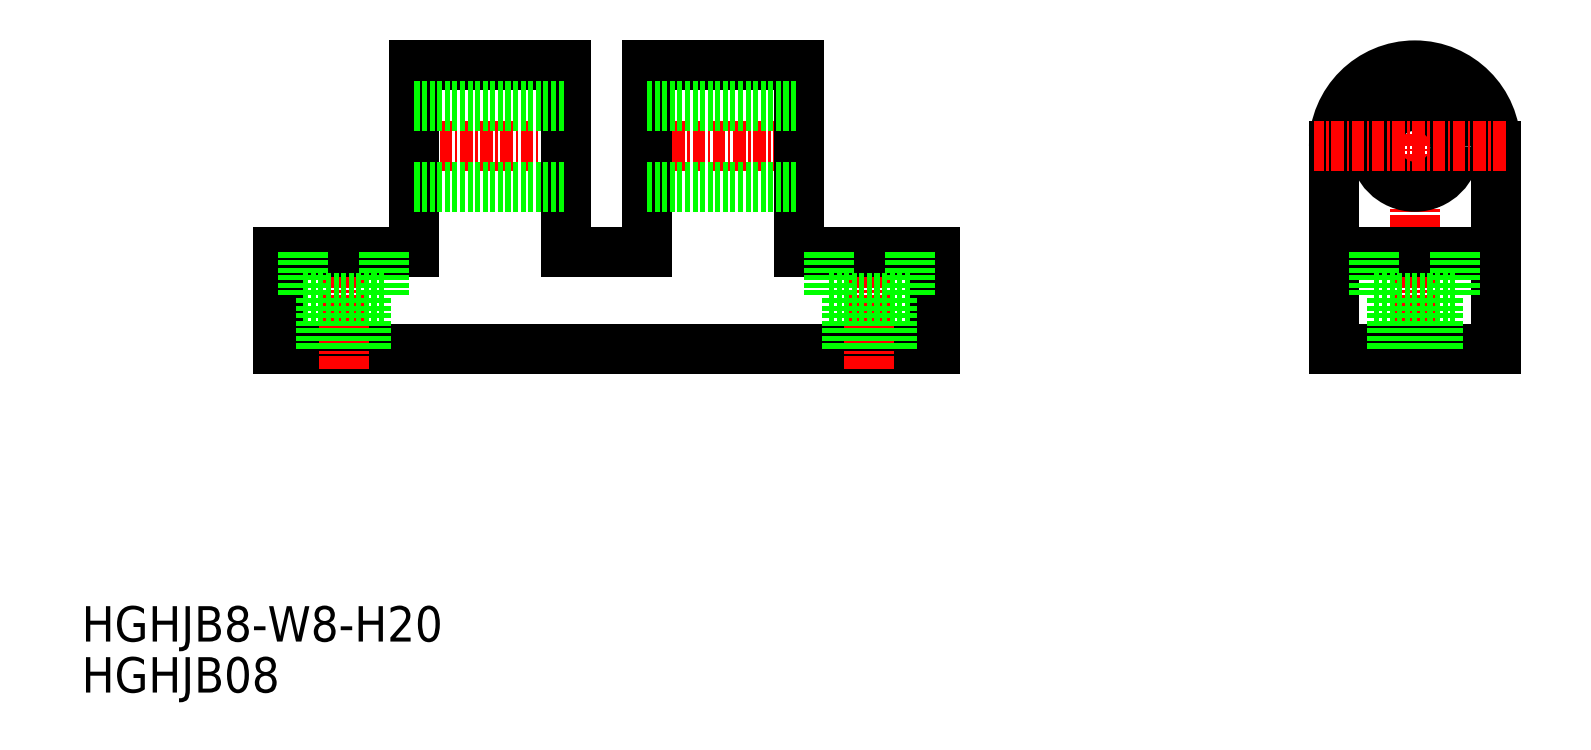
<metadata>
{"format":"dxf","ext":"dxf","renderer":"ezdxf+matplotlib","layout":"modelspace","background":"white","min_lineweight":24,"dpi":150}
</metadata>
<code>
0
SECTION
2
ENTITIES
0
TEXT
8
0
10
6.339
20
4.534
30
0
40
3.5
1
HGHJB08
0
TEXT
8
0
10
6.339
20
9.578
30
0
40
3.5
1
HGHJB8-W8-H20
0
LINE
8
CENTER
10
60.75
20
58.56
30
0
11
78.75
21
58.56
31
0
0
LINE
8
0
10
77.25
20
66.56
30
0
11
62.25
21
66.56
31
0
0
LINE
8
0
10
90.75
20
38.56
30
0
11
25.75
21
38.56
31
0
0
LINE
8
0
10
25.75
20
38.56
30
0
11
25.75
21
48.06
31
0
0
LINE
8
CENTER
10
32.25
20
36.56
30
0
11
32.25
21
49.89
31
0
0
LINE
8
0
10
54.25
20
66.56
30
0
11
39.25
21
66.56
31
0
0
LINE
8
CENTER
10
37.75
20
58.56
30
0
11
55.75
21
58.56
31
0
0
LINE
8
0
10
39.25
20
48.06
30
0
11
25.75
21
48.06
31
0
0
LINE
8
0
10
39.25
20
66.56
30
0
11
39.25
21
48.06
31
0
0
LINE
8
0
10
62.25
20
48.06
30
0
11
54.25
21
48.06
31
0
0
LINE
8
0
10
54.25
20
66.56
30
0
11
54.25
21
48.06
31
0
0
LINE
8
0
10
62.25
20
66.56
30
0
11
62.25
21
48.06
31
0
0
LINE
8
0
10
90.75
20
38.56
30
0
11
90.75
21
48.06
31
0
0
LINE
8
CENTER
10
84.25
20
36.56
30
0
11
84.25
21
50.1
31
0
0
LINE
8
0
10
130.2
20
38.56
30
0
11
130.2
21
58.56
31
0
0
LINE
8
CENTER
10
138.2
20
36.56
30
0
11
138.2
21
68.55
31
0
0
LINE
8
0
10
146.2
20
38.56
30
0
11
146.2
21
58.56
31
0
0
LINE
8
0
10
130.2
20
38.56
30
0
11
146.2
21
38.56
31
0
0
LINE
8
0
10
130.2
20
48.06
30
0
11
146.2
21
48.06
31
0
0
CIRCLE
8
0
10
138.2
20
58.56
30
0
40
4
0
ARC
8
0
10
138.2
20
58.56
30
0
40
8
50
0
51
180
0
LINE
8
CENTER
10
147.2
20
58.56
30
0
11
128.2
21
58.56
31
0
0
LINE
8
0
10
90.75
20
48.06
30
0
11
77.25
21
48.06
31
0
0
LINE
8
0
10
77.25
20
66.56
30
0
11
77.25
21
48.06
31
0
0
LINE
8
0
10
39.25
20
62.56
30
0
11
54.25
21
62.56
31
0
0
LINE
8
0
10
39.25
20
54.56
30
0
11
54.25
21
54.56
31
0
0
LINE
8
0
10
62.25
20
54.56
30
0
11
77.25
21
54.56
31
0
0
LINE
8
0
10
62.25
20
62.56
30
0
11
77.25
21
62.56
31
0
0
LINE
8
0
10
80.25
20
43.56
30
0
11
88.25
21
43.56
31
0
0
LINE
8
0
10
82
20
43.56
30
0
11
82
21
38.56
31
0
0
LINE
8
0
10
80.25
20
48.06
30
0
11
80.25
21
43.56
31
0
0
LINE
8
0
10
86.5
20
43.56
30
0
11
86.5
21
38.56
31
0
0
LINE
8
0
10
88.25
20
48.06
30
0
11
88.25
21
43.56
31
0
0
LINE
8
0
10
28.25
20
43.56
30
0
11
36.25
21
43.56
31
0
0
LINE
8
0
10
30
20
43.56
30
0
11
30
21
38.56
31
0
0
LINE
8
0
10
28.25
20
48.06
30
0
11
28.25
21
43.56
31
0
0
LINE
8
0
10
34.5
20
43.56
30
0
11
34.5
21
38.56
31
0
0
LINE
8
0
10
36.25
20
48.06
30
0
11
36.25
21
43.56
31
0
0
LINE
8
0
10
134.2
20
43.56
30
0
11
142.2
21
43.56
31
0
0
LINE
8
0
10
135.9
20
43.56
30
0
11
135.9
21
38.56
31
0
0
LINE
8
0
10
134.2
20
48.06
30
0
11
134.2
21
43.56
31
0
0
LINE
8
0
10
140.4
20
43.56
30
0
11
140.4
21
38.56
31
0
0
LINE
8
0
10
142.2
20
48.06
30
0
11
142.2
21
43.56
31
0
0
ENDSEC
0
EOF

</code>
